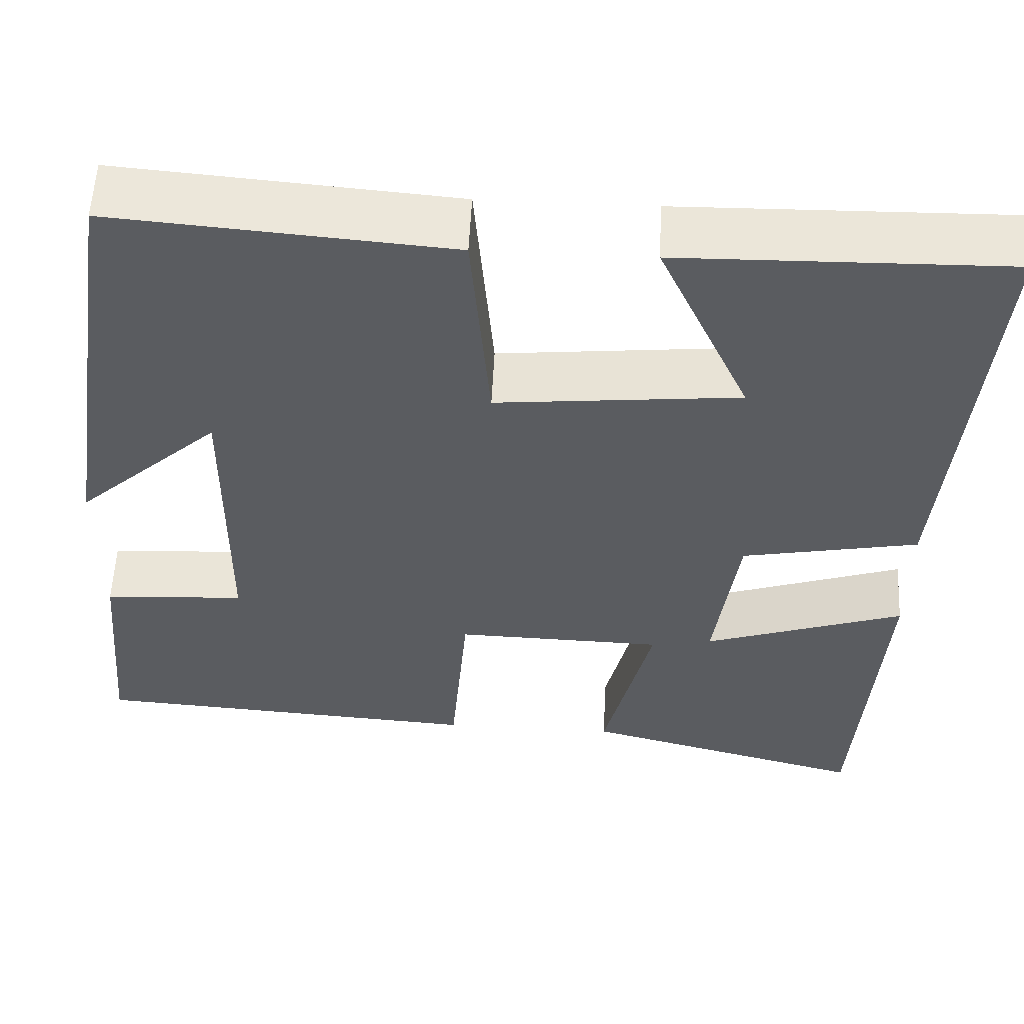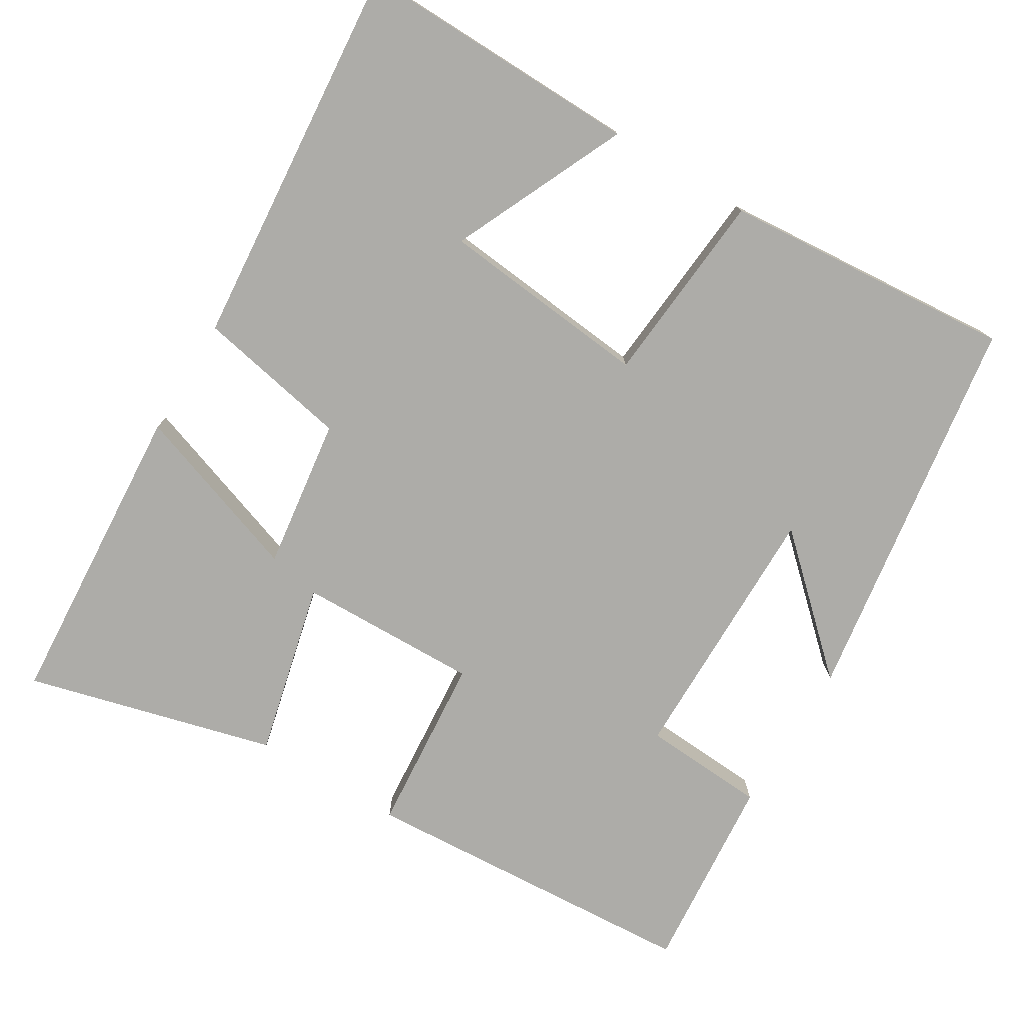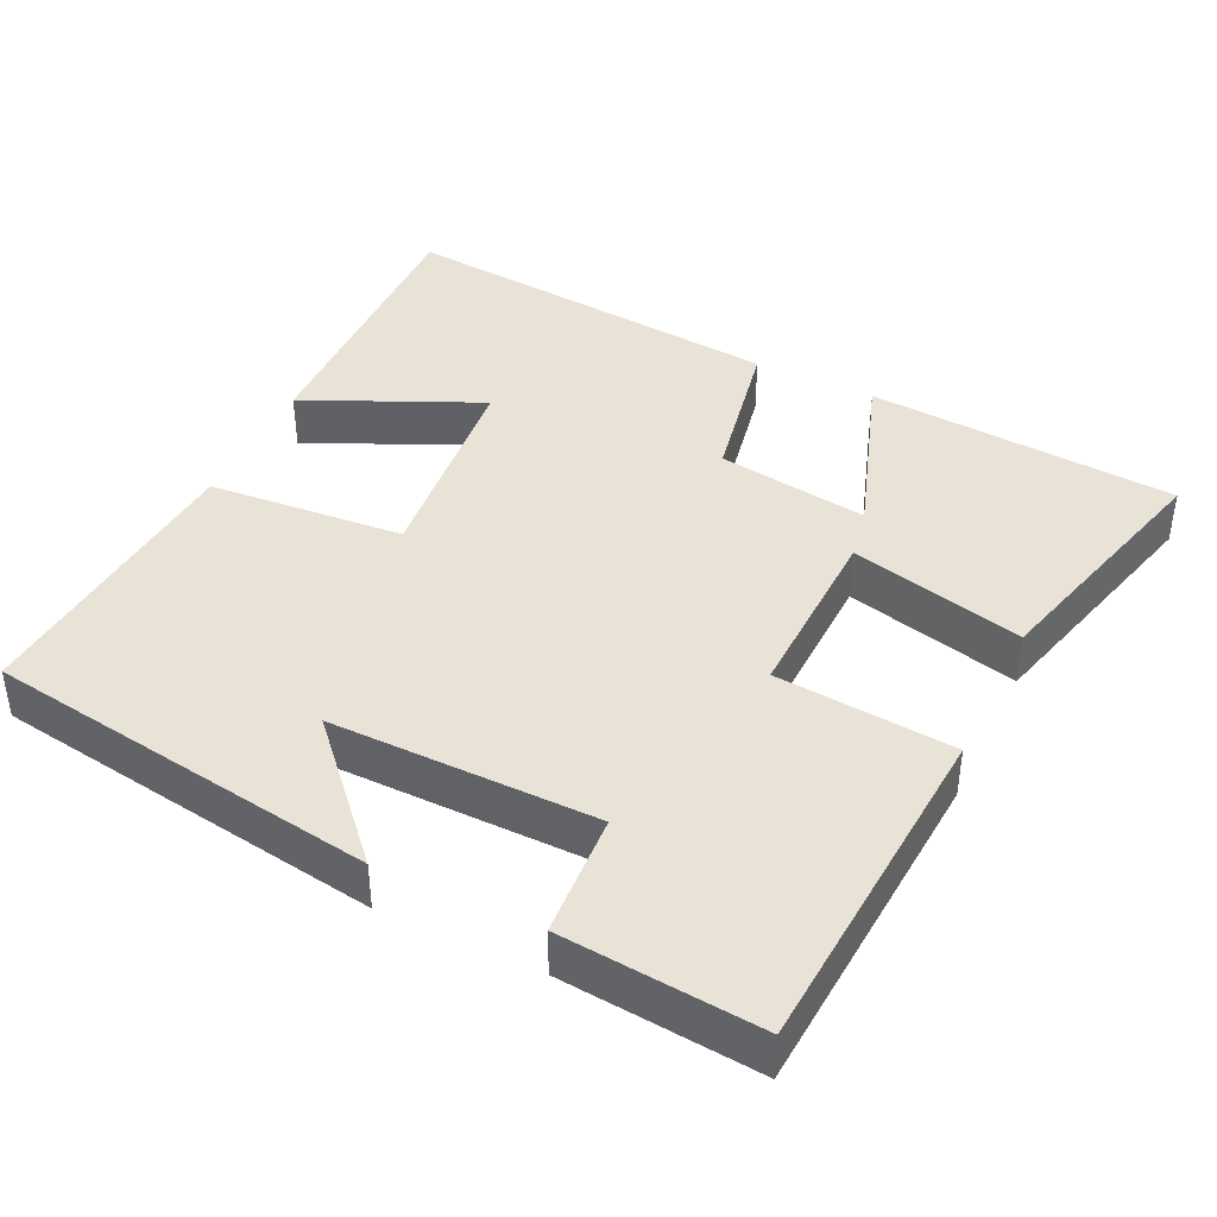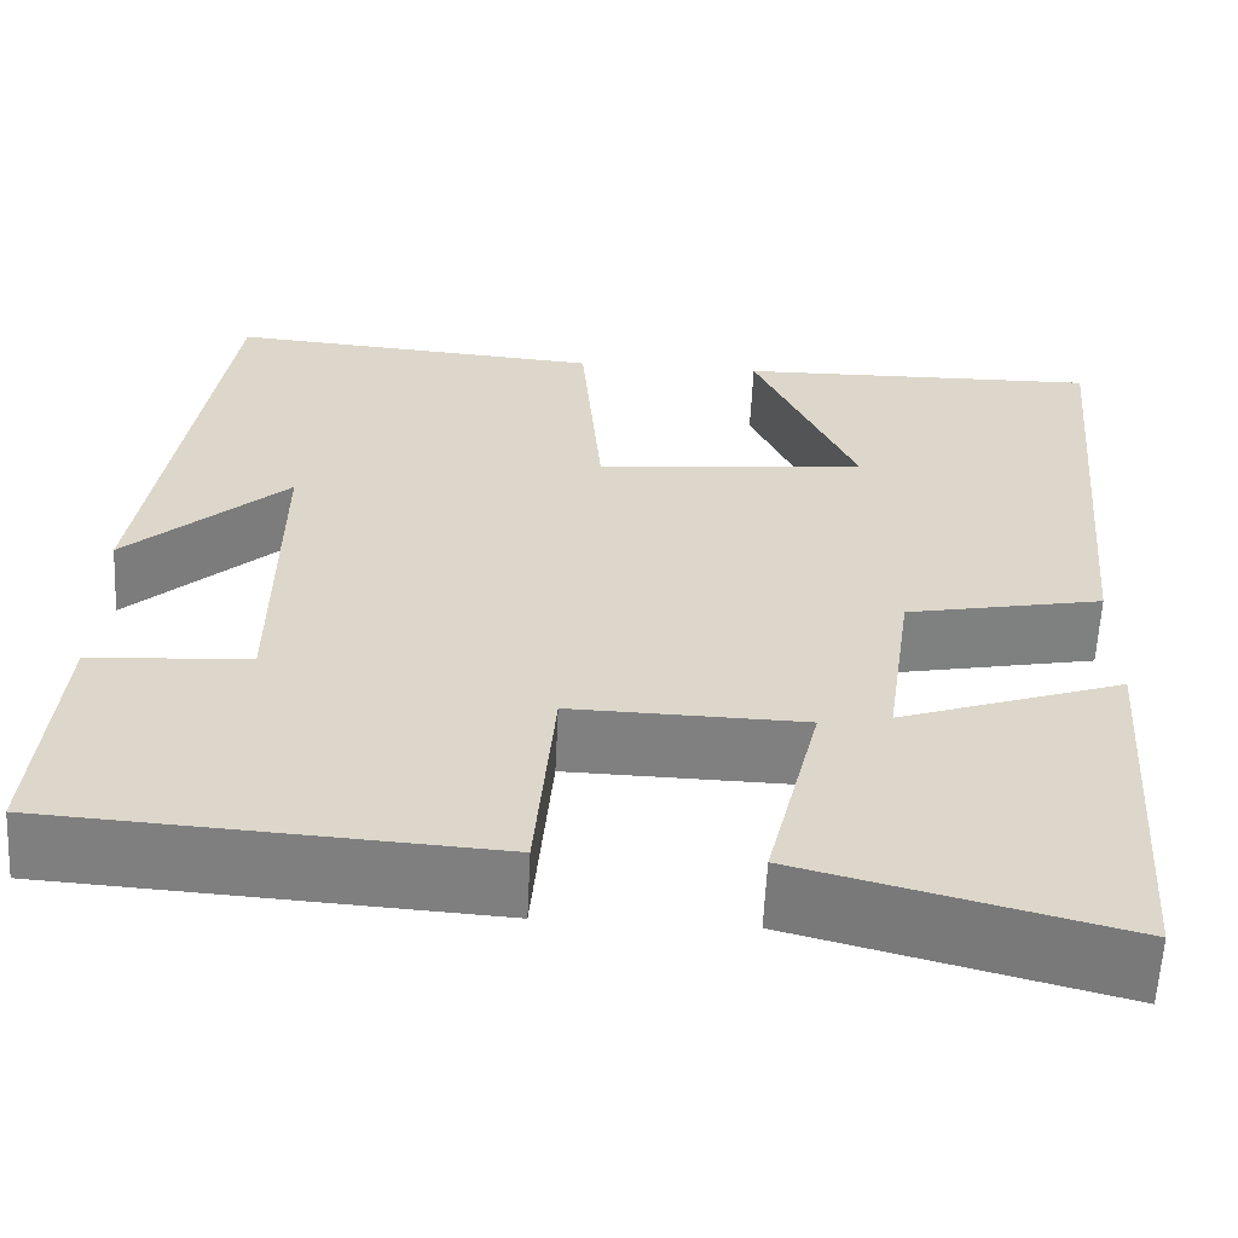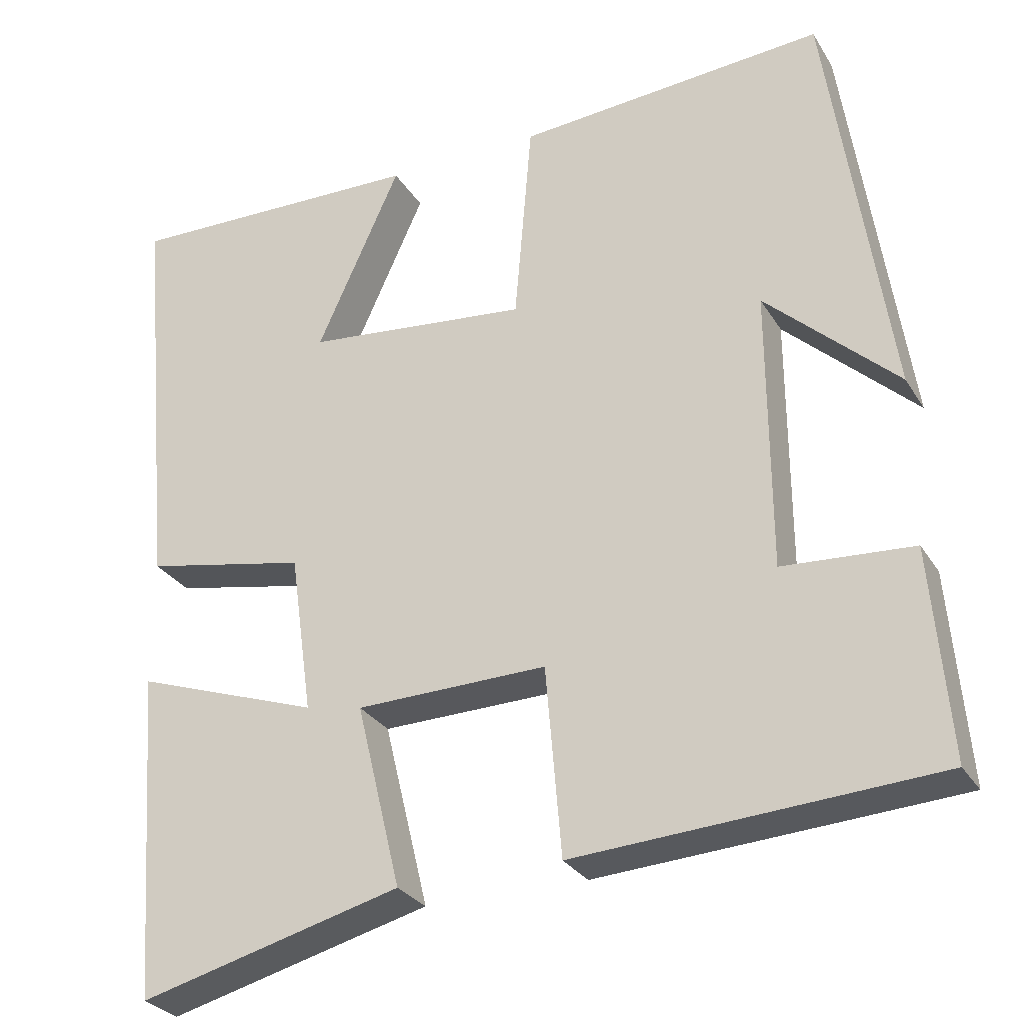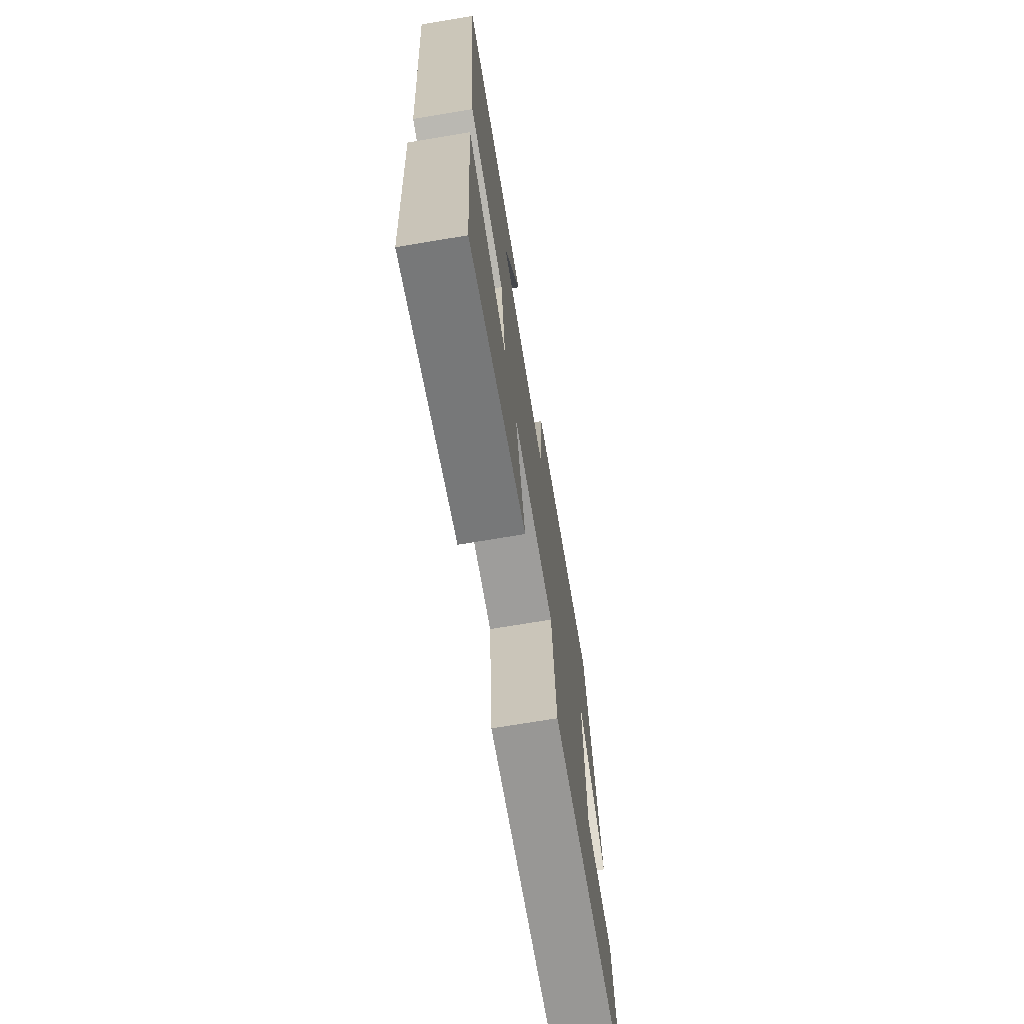
<metadata>
{"format":"obj","ext":"obj","renderer":"f3d","projection":"perspective","resolution":1024,"background":"white","views":[{"elev":55.7,"azim":-177.2,"up":"+Z"},{"elev":-76.7,"azim":-31.3,"up":"+Y"},{"elev":41.5,"azim":115.7,"up":"+Y"},{"elev":-60.1,"azim":177.2,"up":"+Z"},{"elev":-28.3,"azim":25.5,"up":"+Z"},{"elev":-71.8,"azim":-80.5,"up":"+Z"}]}
</metadata>
<code>
v -0.546 0.07 0.507
v -0.166 0.07 0.5
v -0.272 0.07 0.267
v 0.01 0.07 0.239
v 0.032 0.07 0.5
v 0.422 0.07 0.532
v 0.5 0.07 0.007
v 0.333 0.07 0.161
v 0.335 0.07 -0.195
v 0.5 0.07 -0.205
v 0.523 0.07 -0.47
v 0.067 0.07 -0.5
v 0.047 0.07 -0.261
v -0.195 0.07 -0.267
v -0.139 0.07 -0.5
v -0.471 0.07 -0.588
v -0.5 0.07 -0.173
v -0.267 0.07 -0.253
v -0.295 0.07 -0.051
v -0.5 0.07 -0.011
v -0.546 0 0.507
v -0.166 0 0.5
v -0.272 0 0.267
v 0.01 0 0.239
v 0.032 0 0.5
v 0.422 0 0.532
v 0.5 0 0.007
v 0.333 0 0.161
v 0.335 0 -0.195
v 0.5 0 -0.205
v 0.523 0 -0.47
v 0.067 0 -0.5
v 0.047 0 -0.261
v -0.195 0 -0.267
v -0.139 0 -0.5
v -0.471 0 -0.588
v -0.5 0 -0.173
v -0.267 0 -0.253
v -0.295 0 -0.051
v -0.5 0 -0.011
f 19 20 1
f 15 16 17 18
f 14 15 18 19
f 13 14 19 1
f 9 10 11 12
f 8 9 12 13
f 5 6 7 8
f 4 5 8 13
f 3 4 13
f 1 2 3
f 1 3 13
f 21 40 39
f 38 37 36 35
f 39 38 35 34
f 21 39 34 33
f 32 31 30 29
f 33 32 29 28
f 28 27 26 25
f 33 28 25 24
f 33 24 23
f 23 22 21
f 33 23 21
f 1 21 22 2
f 2 22 23 3
f 3 23 24 4
f 4 24 25 5
f 5 25 26 6
f 6 26 27 7
f 7 27 28 8
f 8 28 29 9
f 9 29 30 10
f 10 30 31 11
f 11 31 32 12
f 12 32 33 13
f 13 33 34 14
f 14 34 35 15
f 15 35 36 16
f 16 36 37 17
f 17 37 38 18
f 18 38 39 19
f 19 39 40 20
f 20 40 21 1

</code>
